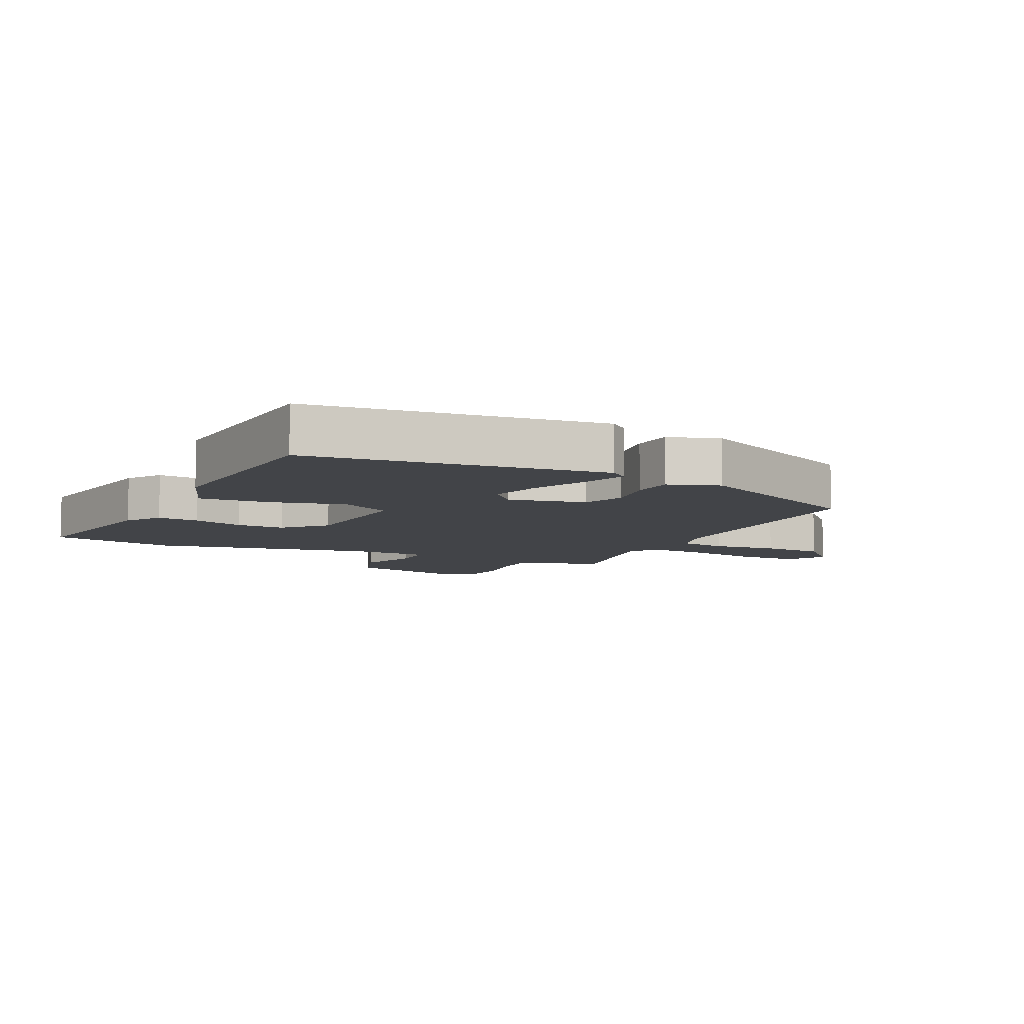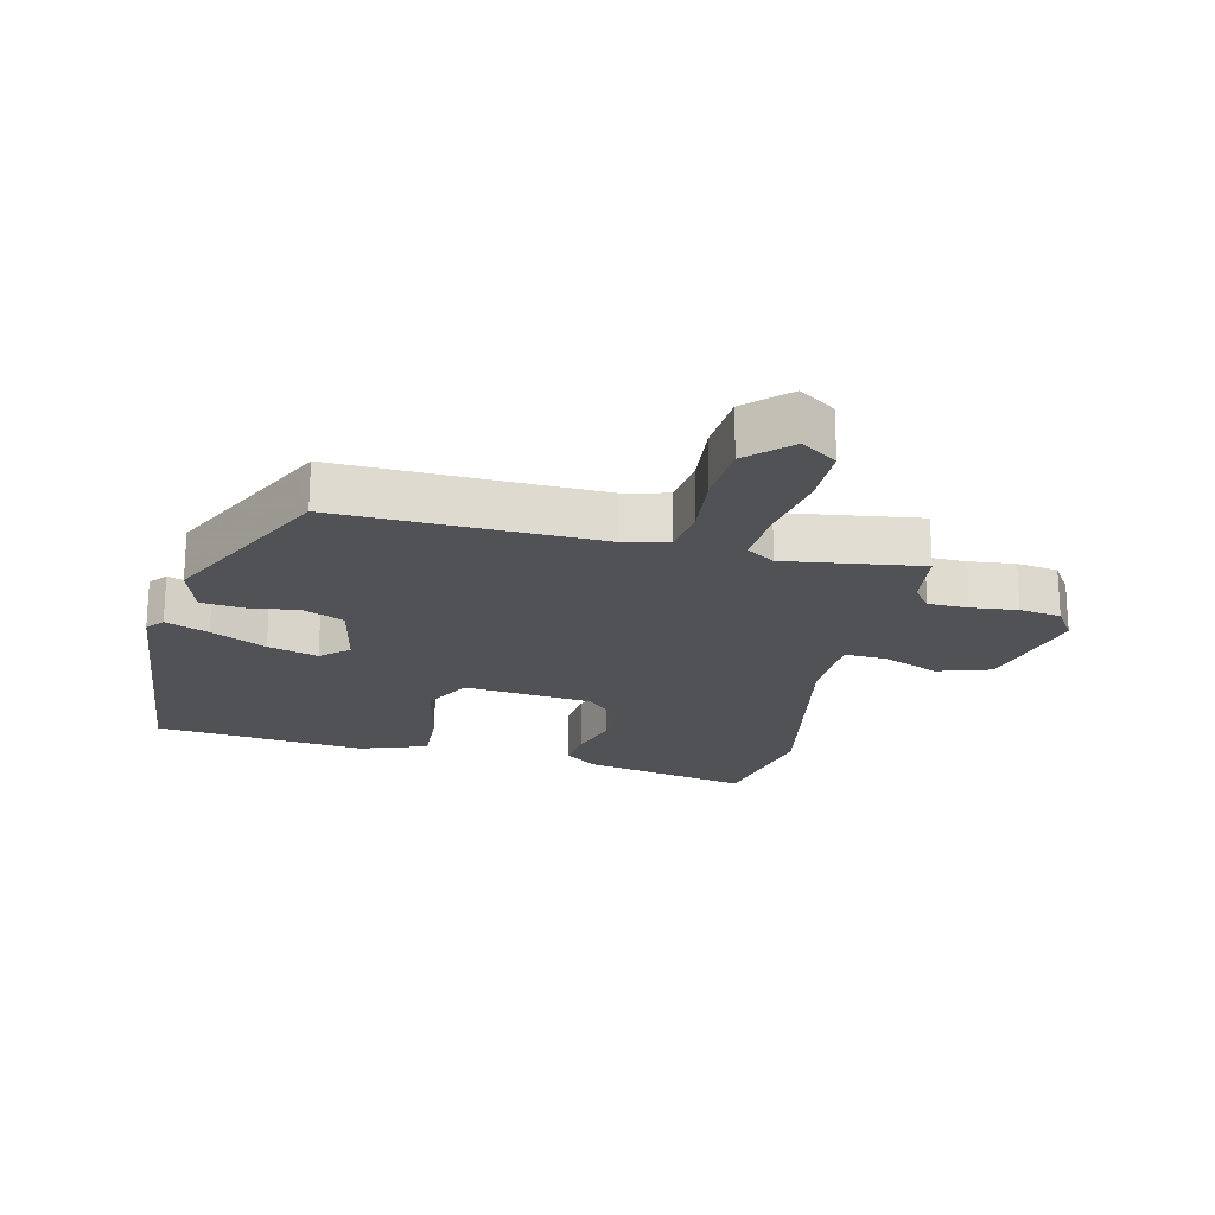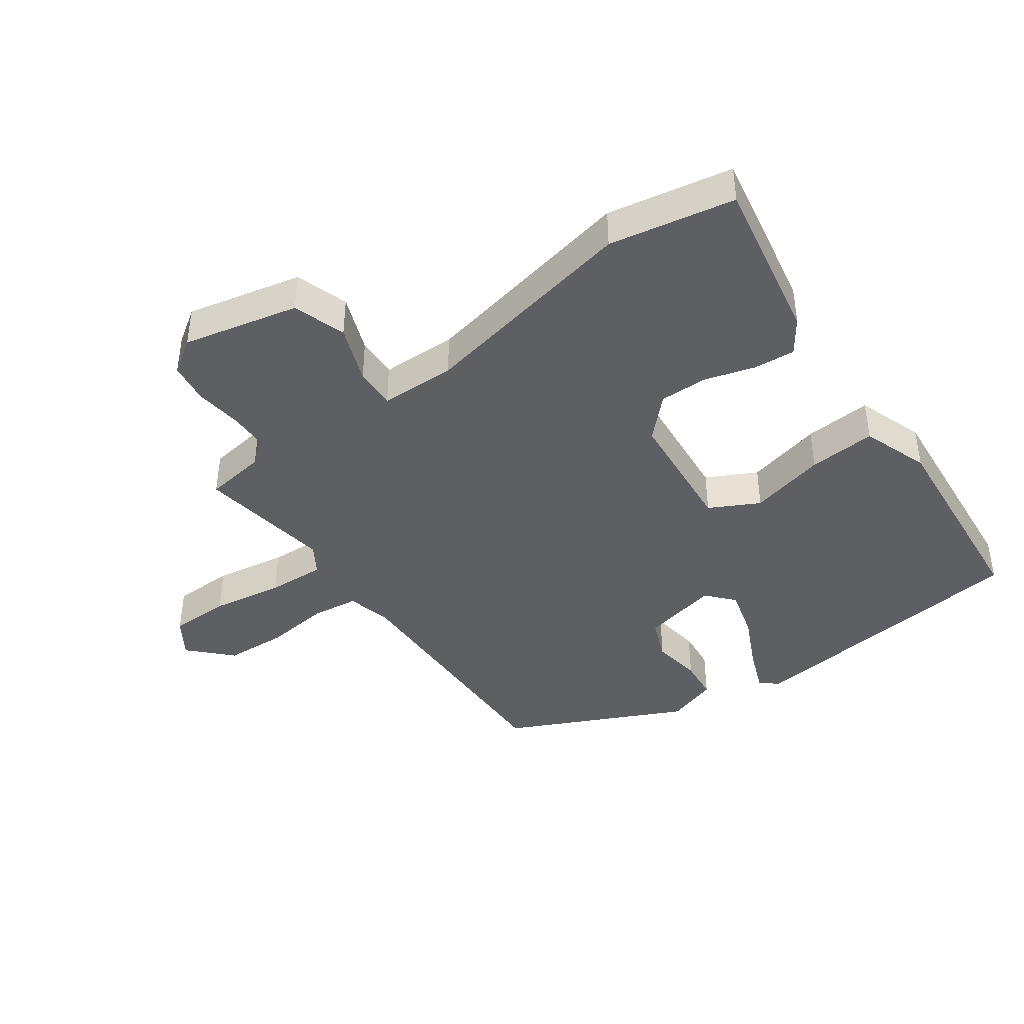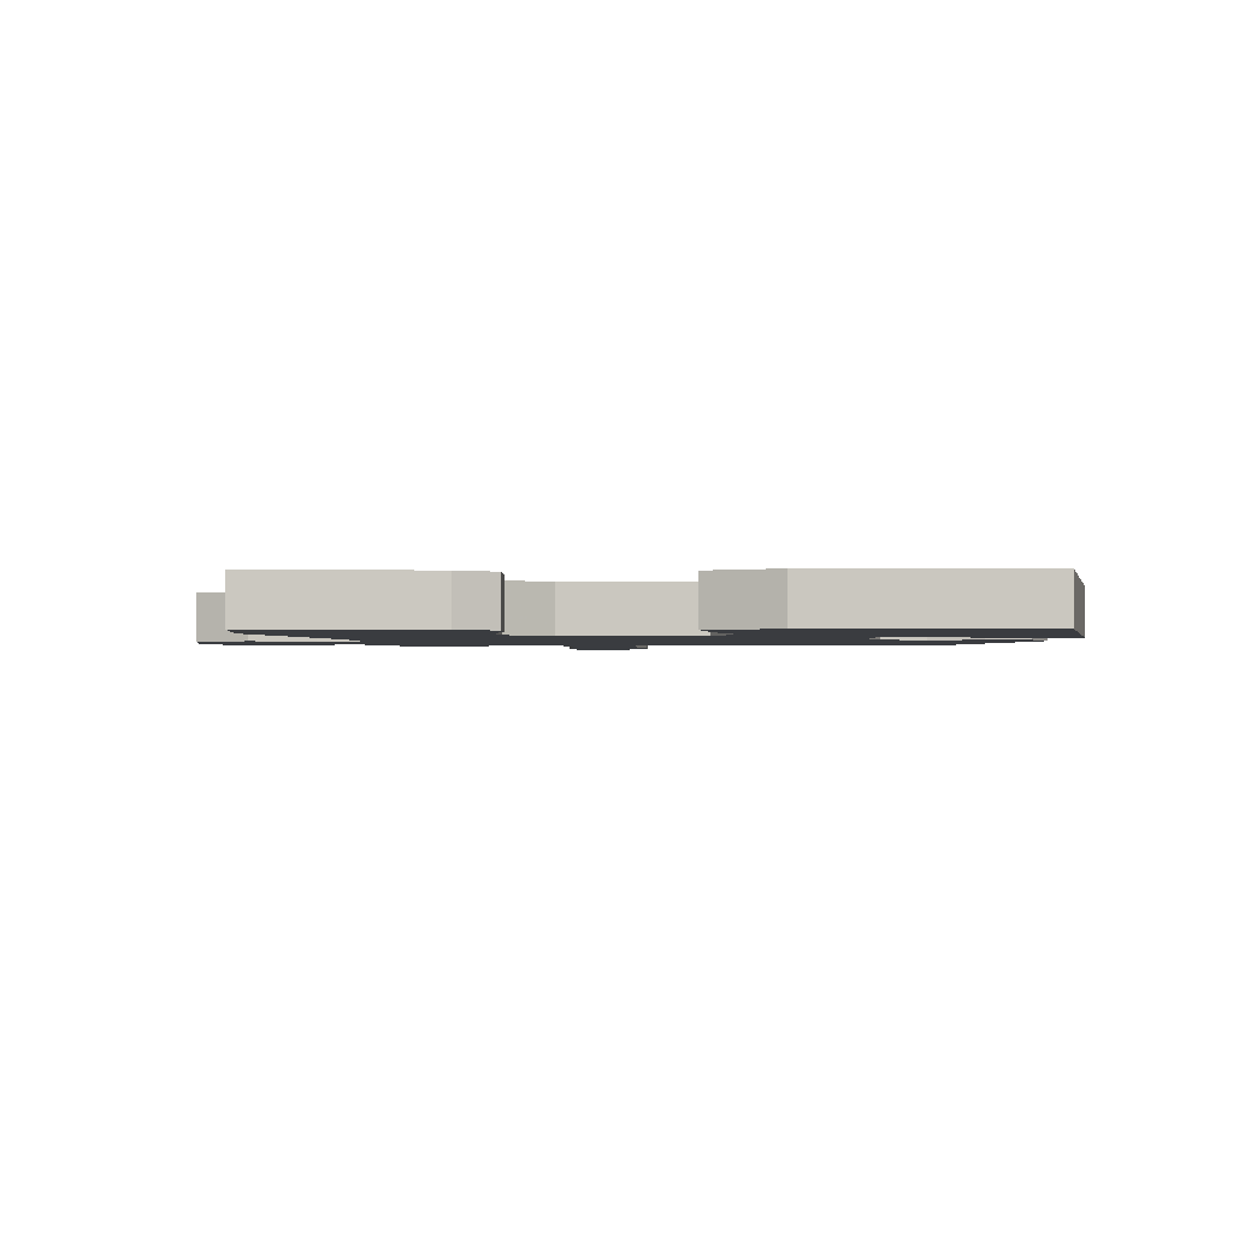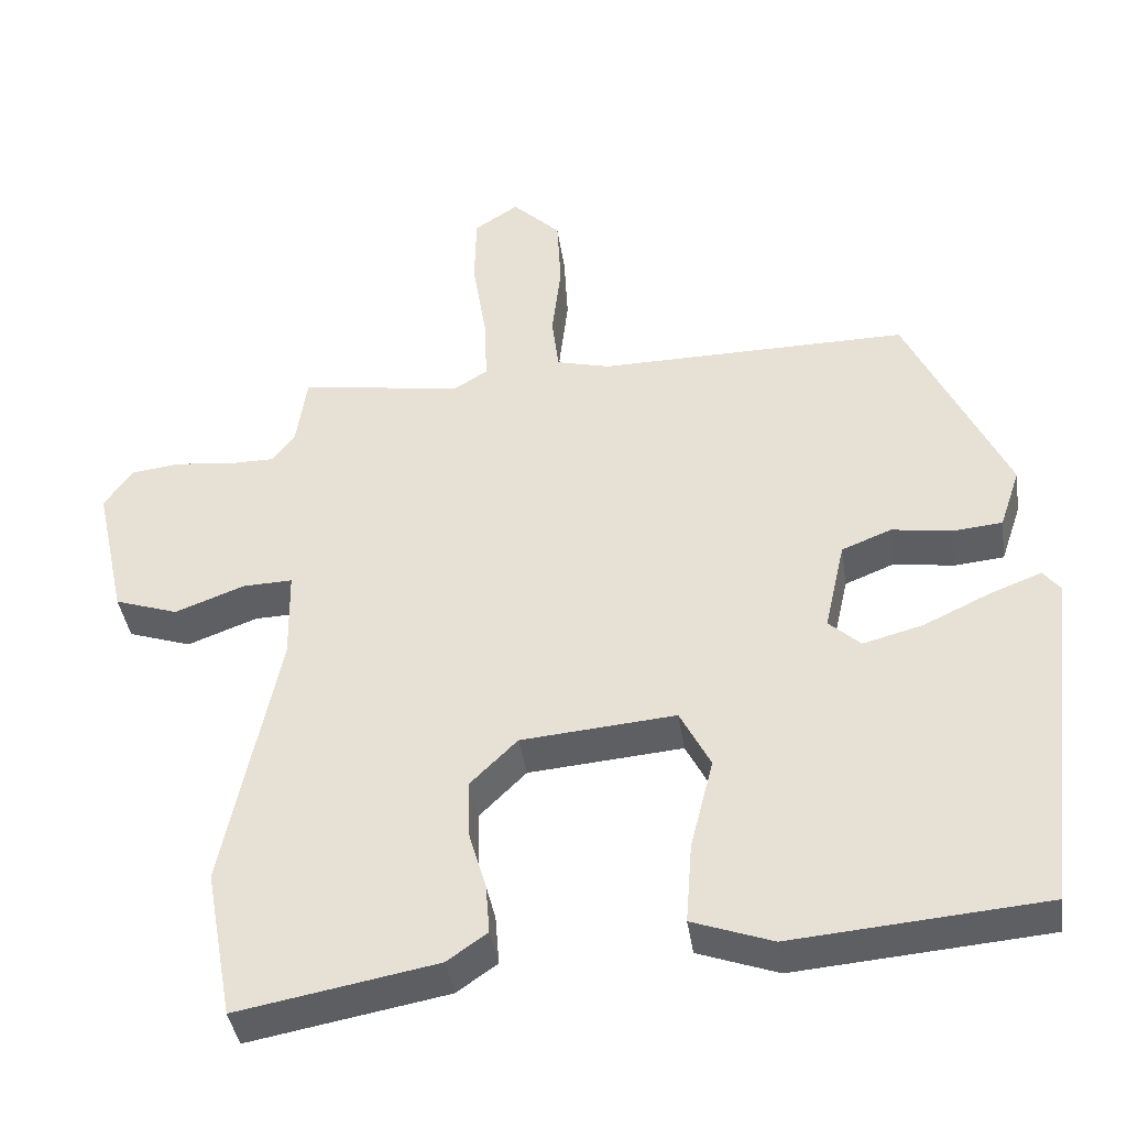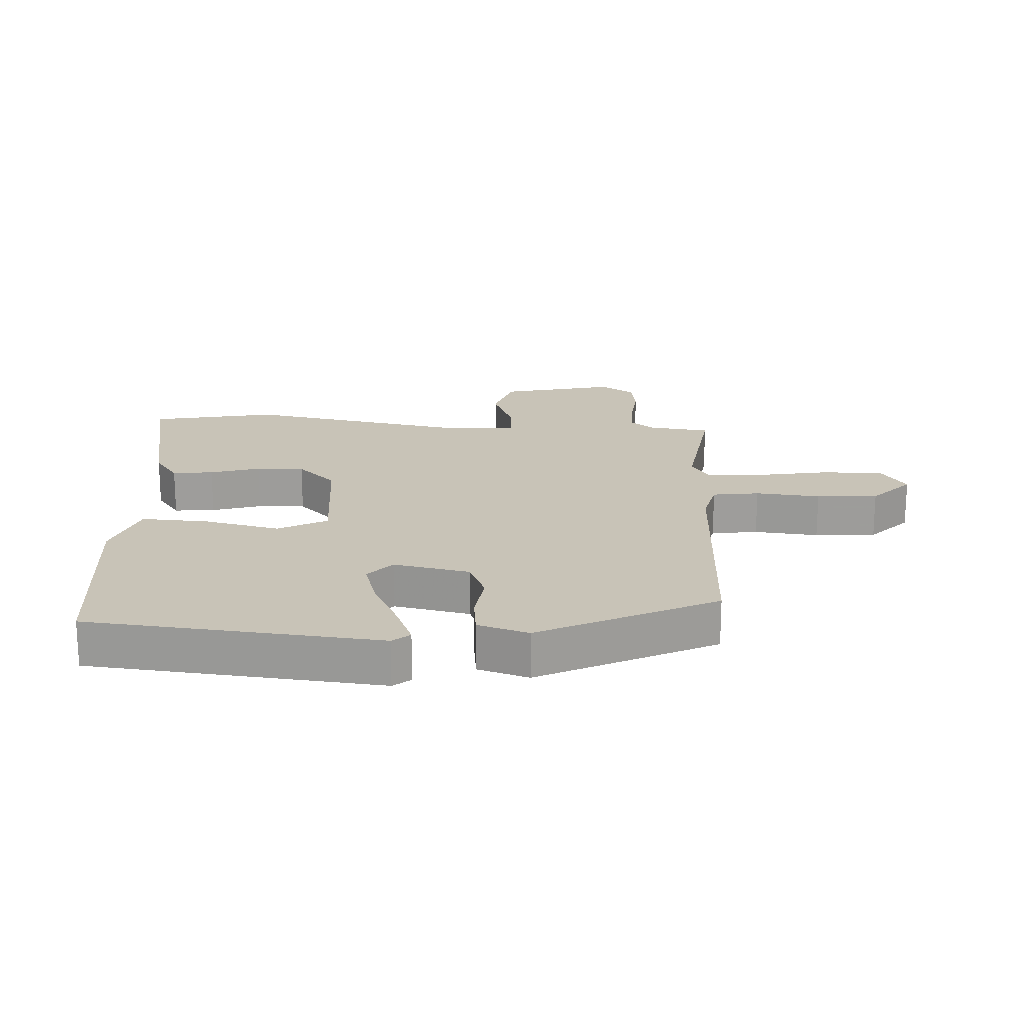
<metadata>
{"format":"obj","ext":"obj","renderer":"f3d","projection":"perspective","resolution":1024,"background":"white","views":[{"elev":-8.0,"azim":-115.7,"up":"+Y"},{"elev":-20.9,"azim":-14.2,"up":"+Y"},{"elev":-41.8,"azim":125.3,"up":"+Y"},{"elev":-1.8,"azim":-174.8,"up":"+Y"},{"elev":-40.4,"azim":-171.6,"up":"+Z"},{"elev":19.8,"azim":-88.0,"up":"+Y"}]}
</metadata>
<code>
v 0.531 0.07 -0.333
v 0.495 0.07 -0.53
v 0.235 0.07 -0.483
v 0.182 0.07 -0.446
v 0.187 0.07 -0.381
v 0.21 0.07 -0.302
v 0.211 0.07 -0.226
v 0.15 0.07 -0.166
v -0.052 0.07 -0.149
v -0.092 0.07 -0.227
v -0.062 0.07 -0.347
v -0.054 0.07 -0.453
v -0.159 0.07 -0.491
v -0.489 0.07 -0.464
v -0.544 0.07 -0.002
v -0.522 0.07 0.026
v -0.454 0.07 0
v -0.367 0.07 -0.041
v -0.288 0.07 -0.062
v -0.246 0.07 -0.024
v -0.273 0.07 0.096
v -0.338 0.07 0.122
v -0.417 0.07 0.11
v -0.482 0.07 0.116
v -0.509 0.07 0.196
v -0.377 0.07 0.476
v 0.03 0.07 0.473
v 0.1 0.07 0.491
v 0.109 0.07 0.565
v 0.097 0.07 0.667
v 0.102 0.07 0.764
v 0.165 0.07 0.826
v 0.223 0.07 0.788
v 0.225 0.07 0.692
v 0.207 0.07 0.579
v 0.203 0.07 0.488
v 0.248 0.07 0.46
v 0.46 0.07 0.494
v 0.474 0.07 0.398
v 0.504 0.07 0.36
v 0.566 0.07 0.36
v 0.639 0.07 0.369
v 0.704 0.07 0.361
v 0.74 0.07 0.308
v 0.7 0.07 0.126
v 0.617 0.07 0.098
v 0.526 0.07 0.132
v 0.461 0.07 0.134
v 0.459 0.07 0.015
v 0.531 0 -0.333
v 0.495 0 -0.53
v 0.235 0 -0.483
v 0.182 0 -0.446
v 0.187 0 -0.381
v 0.21 0 -0.302
v 0.211 0 -0.226
v 0.15 0 -0.166
v -0.052 0 -0.149
v -0.092 0 -0.227
v -0.062 0 -0.347
v -0.054 0 -0.453
v -0.159 0 -0.491
v -0.489 0 -0.464
v -0.544 0 -0.002
v -0.522 0 0.026
v -0.454 0 0
v -0.367 0 -0.041
v -0.288 0 -0.062
v -0.246 0 -0.024
v -0.273 0 0.096
v -0.338 0 0.122
v -0.417 0 0.11
v -0.482 0 0.116
v -0.509 0 0.196
v -0.377 0 0.476
v 0.03 0 0.473
v 0.1 0 0.491
v 0.109 0 0.565
v 0.097 0 0.667
v 0.102 0 0.764
v 0.165 0 0.826
v 0.223 0 0.788
v 0.225 0 0.692
v 0.207 0 0.579
v 0.203 0 0.488
v 0.248 0 0.46
v 0.46 0 0.494
v 0.474 0 0.398
v 0.504 0 0.36
v 0.566 0 0.36
v 0.639 0 0.369
v 0.704 0 0.361
v 0.74 0 0.308
v 0.7 0 0.126
v 0.617 0 0.098
v 0.526 0 0.132
v 0.461 0 0.134
v 0.459 0 0.015
f 44 45 46 47
f 44 47 48
f 41 42 43 44
f 40 41 44 48
f 39 40 48
f 37 38 39 48
f 36 37 48 49
f 32 33 34 35
f 32 35 36
f 29 30 31 32
f 28 29 32 36
f 27 28 36 49
f 22 23 24 25
f 21 22 25 26
f 15 16 17 18
f 15 18 19
f 14 15 19
f 13 14 19 20
f 10 11 12 13
f 3 4 5 6
f 3 6 7
f 2 3 7
f 1 2 7
f 49 1 7 8
f 21 26 27 49
f 20 21 49 8
f 10 13 20
f 9 10 20
f 8 9 20
f 96 95 94 93
f 97 96 93
f 93 92 91 90
f 97 93 90 89
f 97 89 88
f 97 88 87 86
f 98 97 86 85
f 84 83 82 81
f 85 84 81
f 81 80 79 78
f 85 81 78 77
f 98 85 77 76
f 74 73 72 71
f 75 74 71 70
f 67 66 65 64
f 68 67 64
f 68 64 63
f 69 68 63 62
f 62 61 60 59
f 55 54 53 52
f 56 55 52
f 56 52 51
f 56 51 50
f 57 56 50 98
f 98 76 75 70
f 57 98 70 69
f 69 62 59
f 69 59 58
f 69 58 57
f 1 50 51 2
f 2 51 52 3
f 3 52 53 4
f 4 53 54 5
f 5 54 55 6
f 6 55 56 7
f 7 56 57 8
f 8 57 58 9
f 9 58 59 10
f 10 59 60 11
f 11 60 61 12
f 12 61 62 13
f 13 62 63 14
f 14 63 64 15
f 15 64 65 16
f 16 65 66 17
f 17 66 67 18
f 18 67 68 19
f 19 68 69 20
f 20 69 70 21
f 21 70 71 22
f 22 71 72 23
f 23 72 73 24
f 24 73 74 25
f 25 74 75 26
f 26 75 76 27
f 27 76 77 28
f 28 77 78 29
f 29 78 79 30
f 30 79 80 31
f 31 80 81 32
f 32 81 82 33
f 33 82 83 34
f 34 83 84 35
f 35 84 85 36
f 36 85 86 37
f 37 86 87 38
f 38 87 88 39
f 39 88 89 40
f 40 89 90 41
f 41 90 91 42
f 42 91 92 43
f 43 92 93 44
f 44 93 94 45
f 45 94 95 46
f 46 95 96 47
f 47 96 97 48
f 48 97 98 49
f 49 98 50 1

</code>
